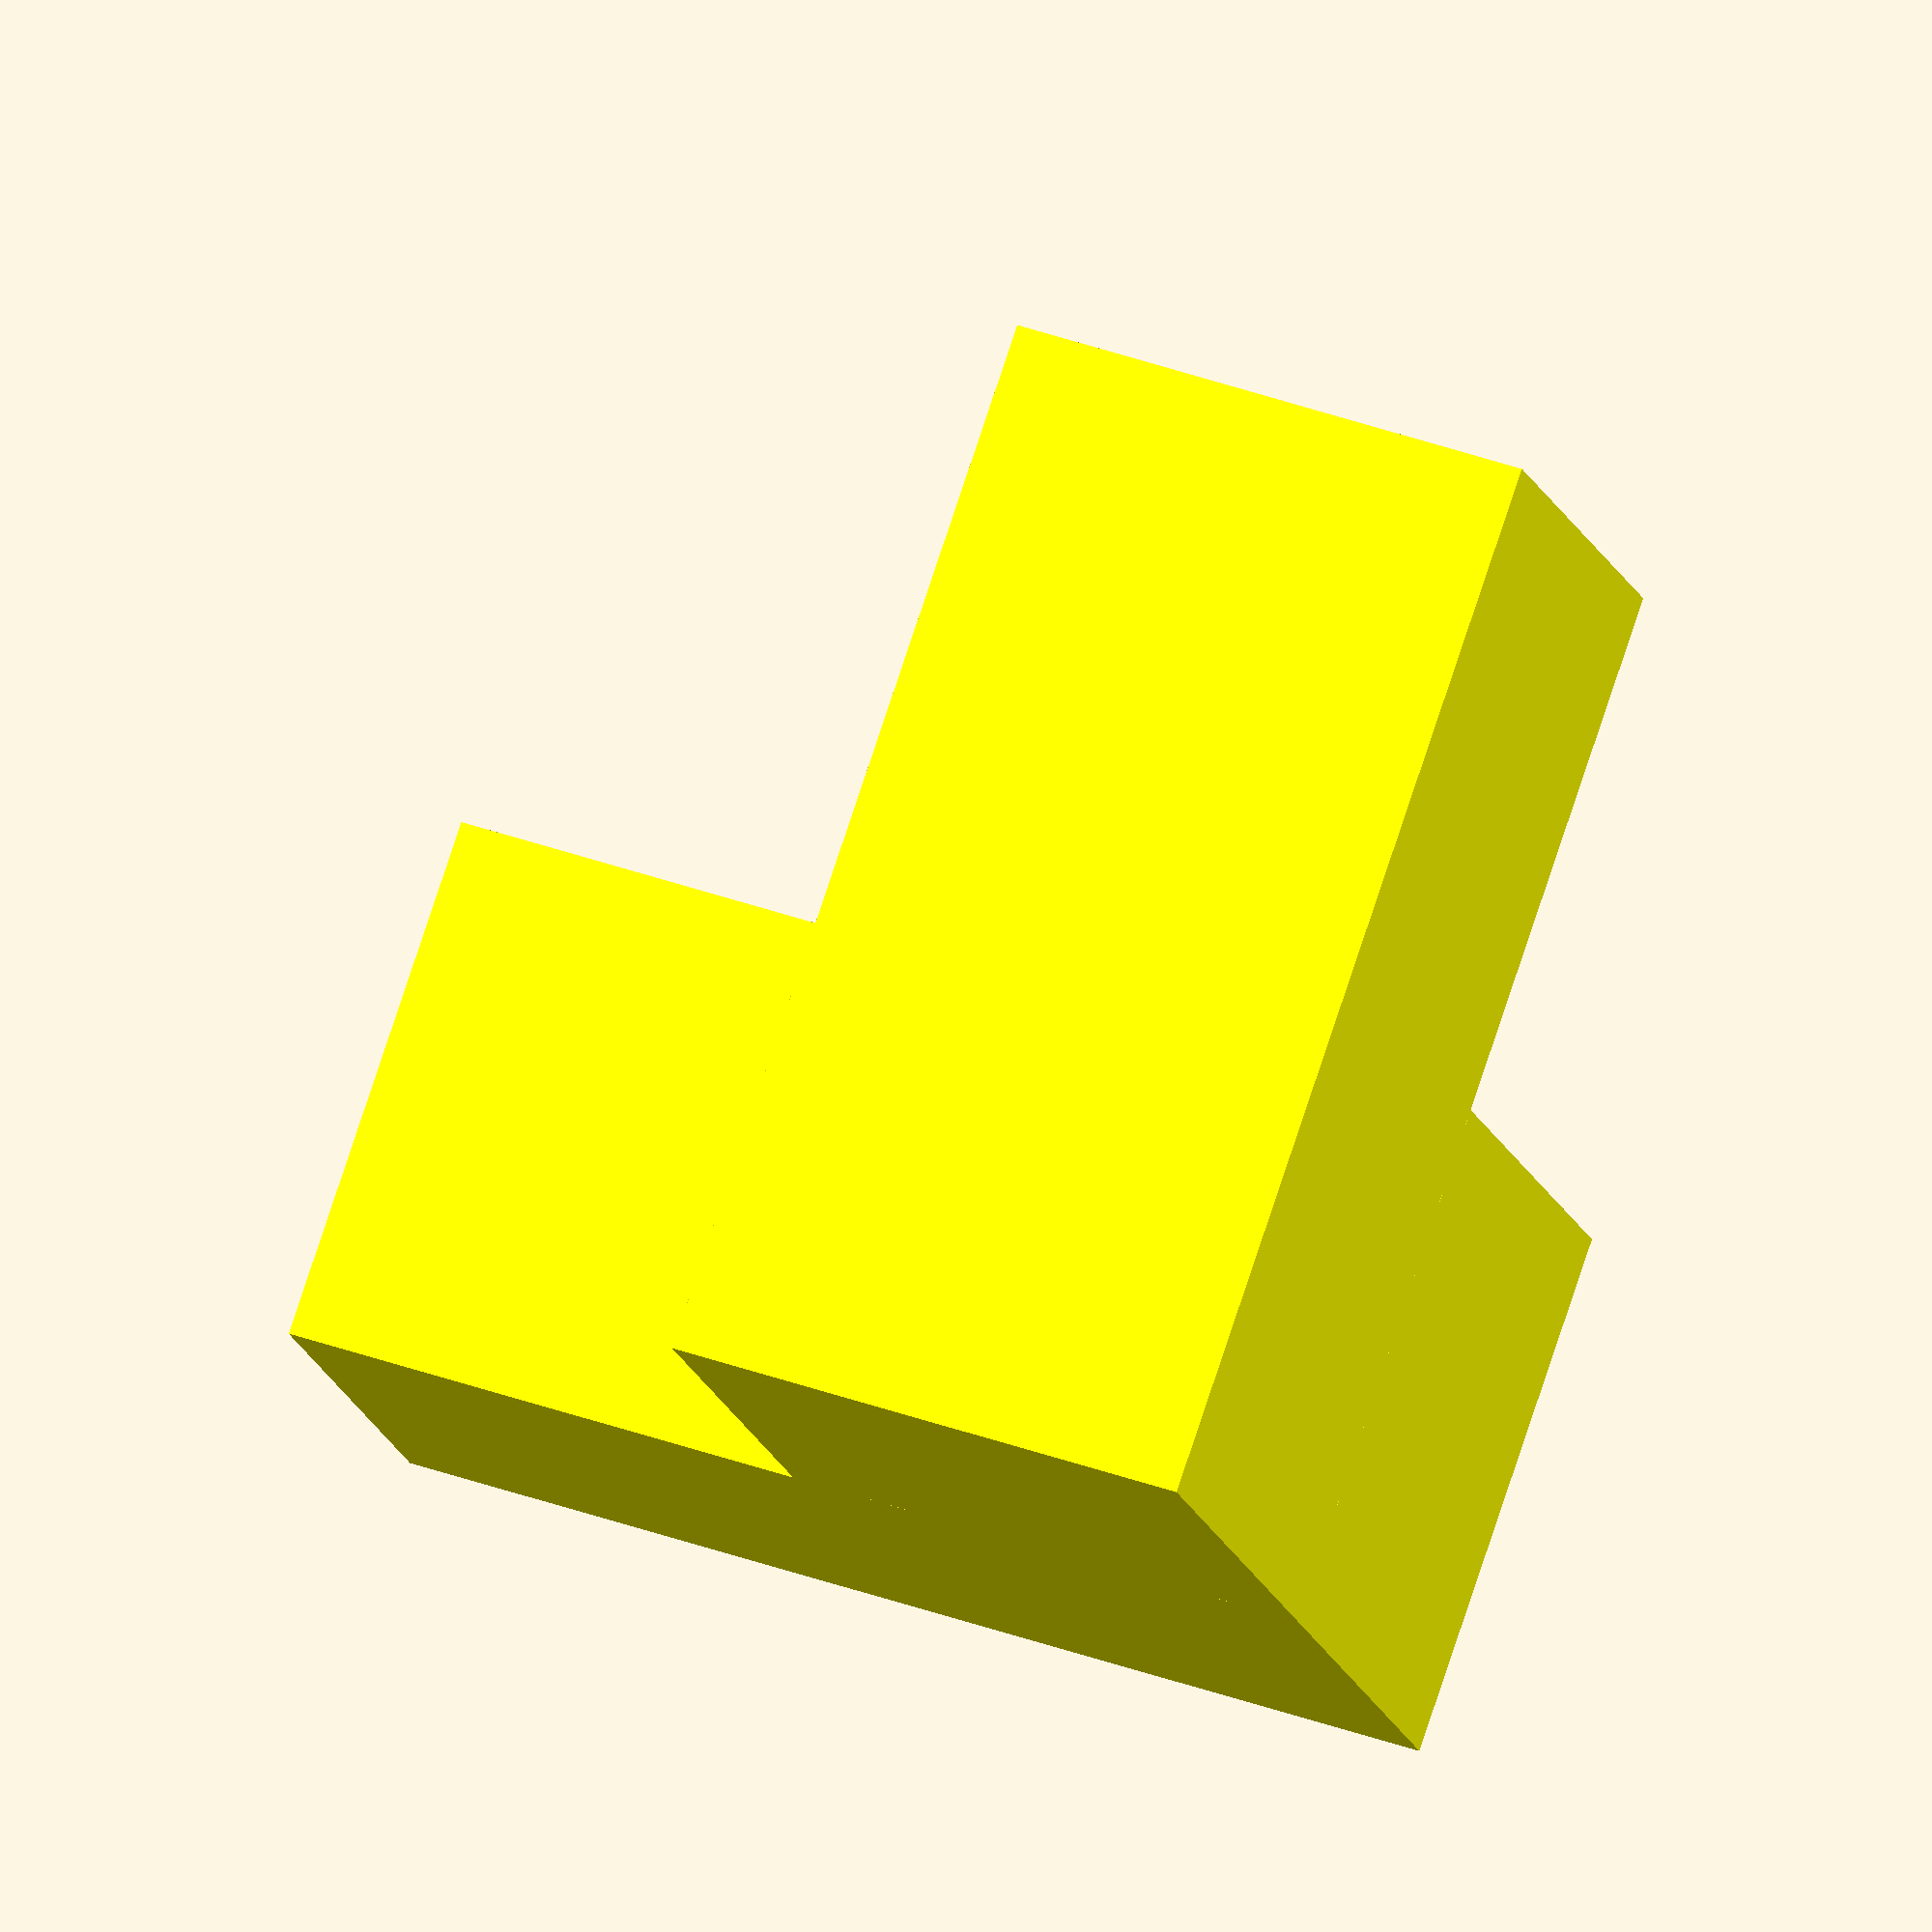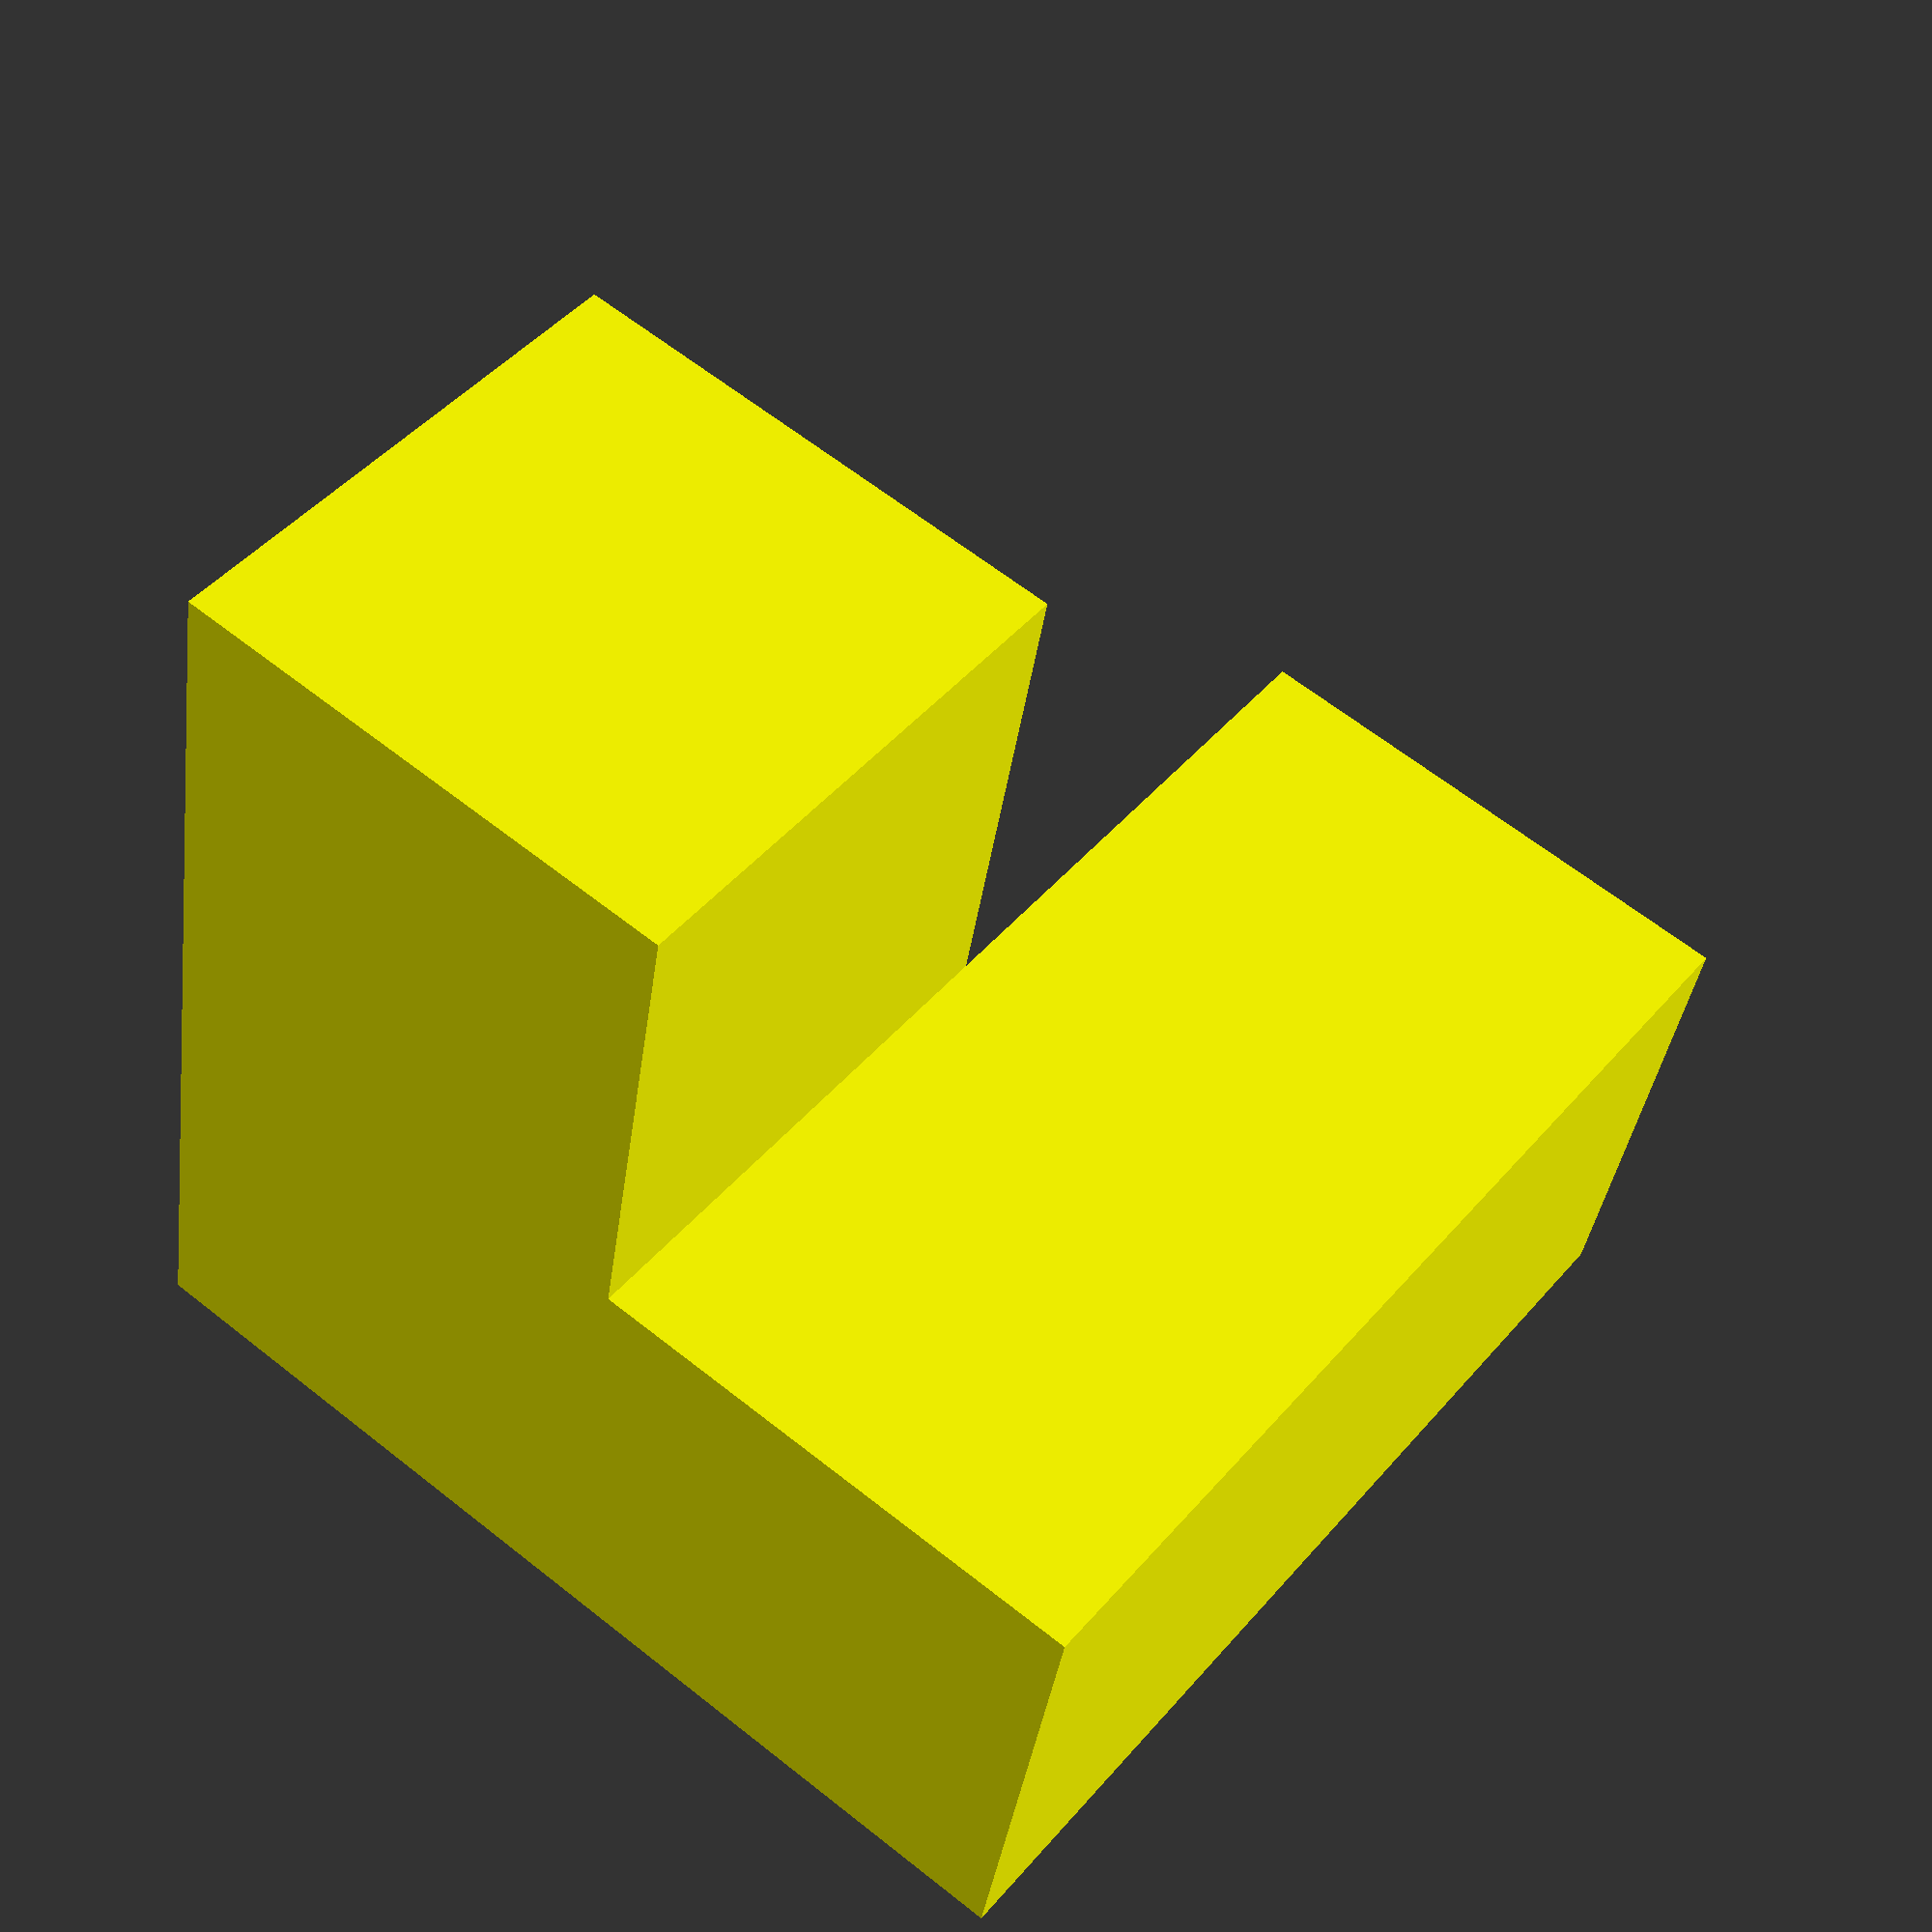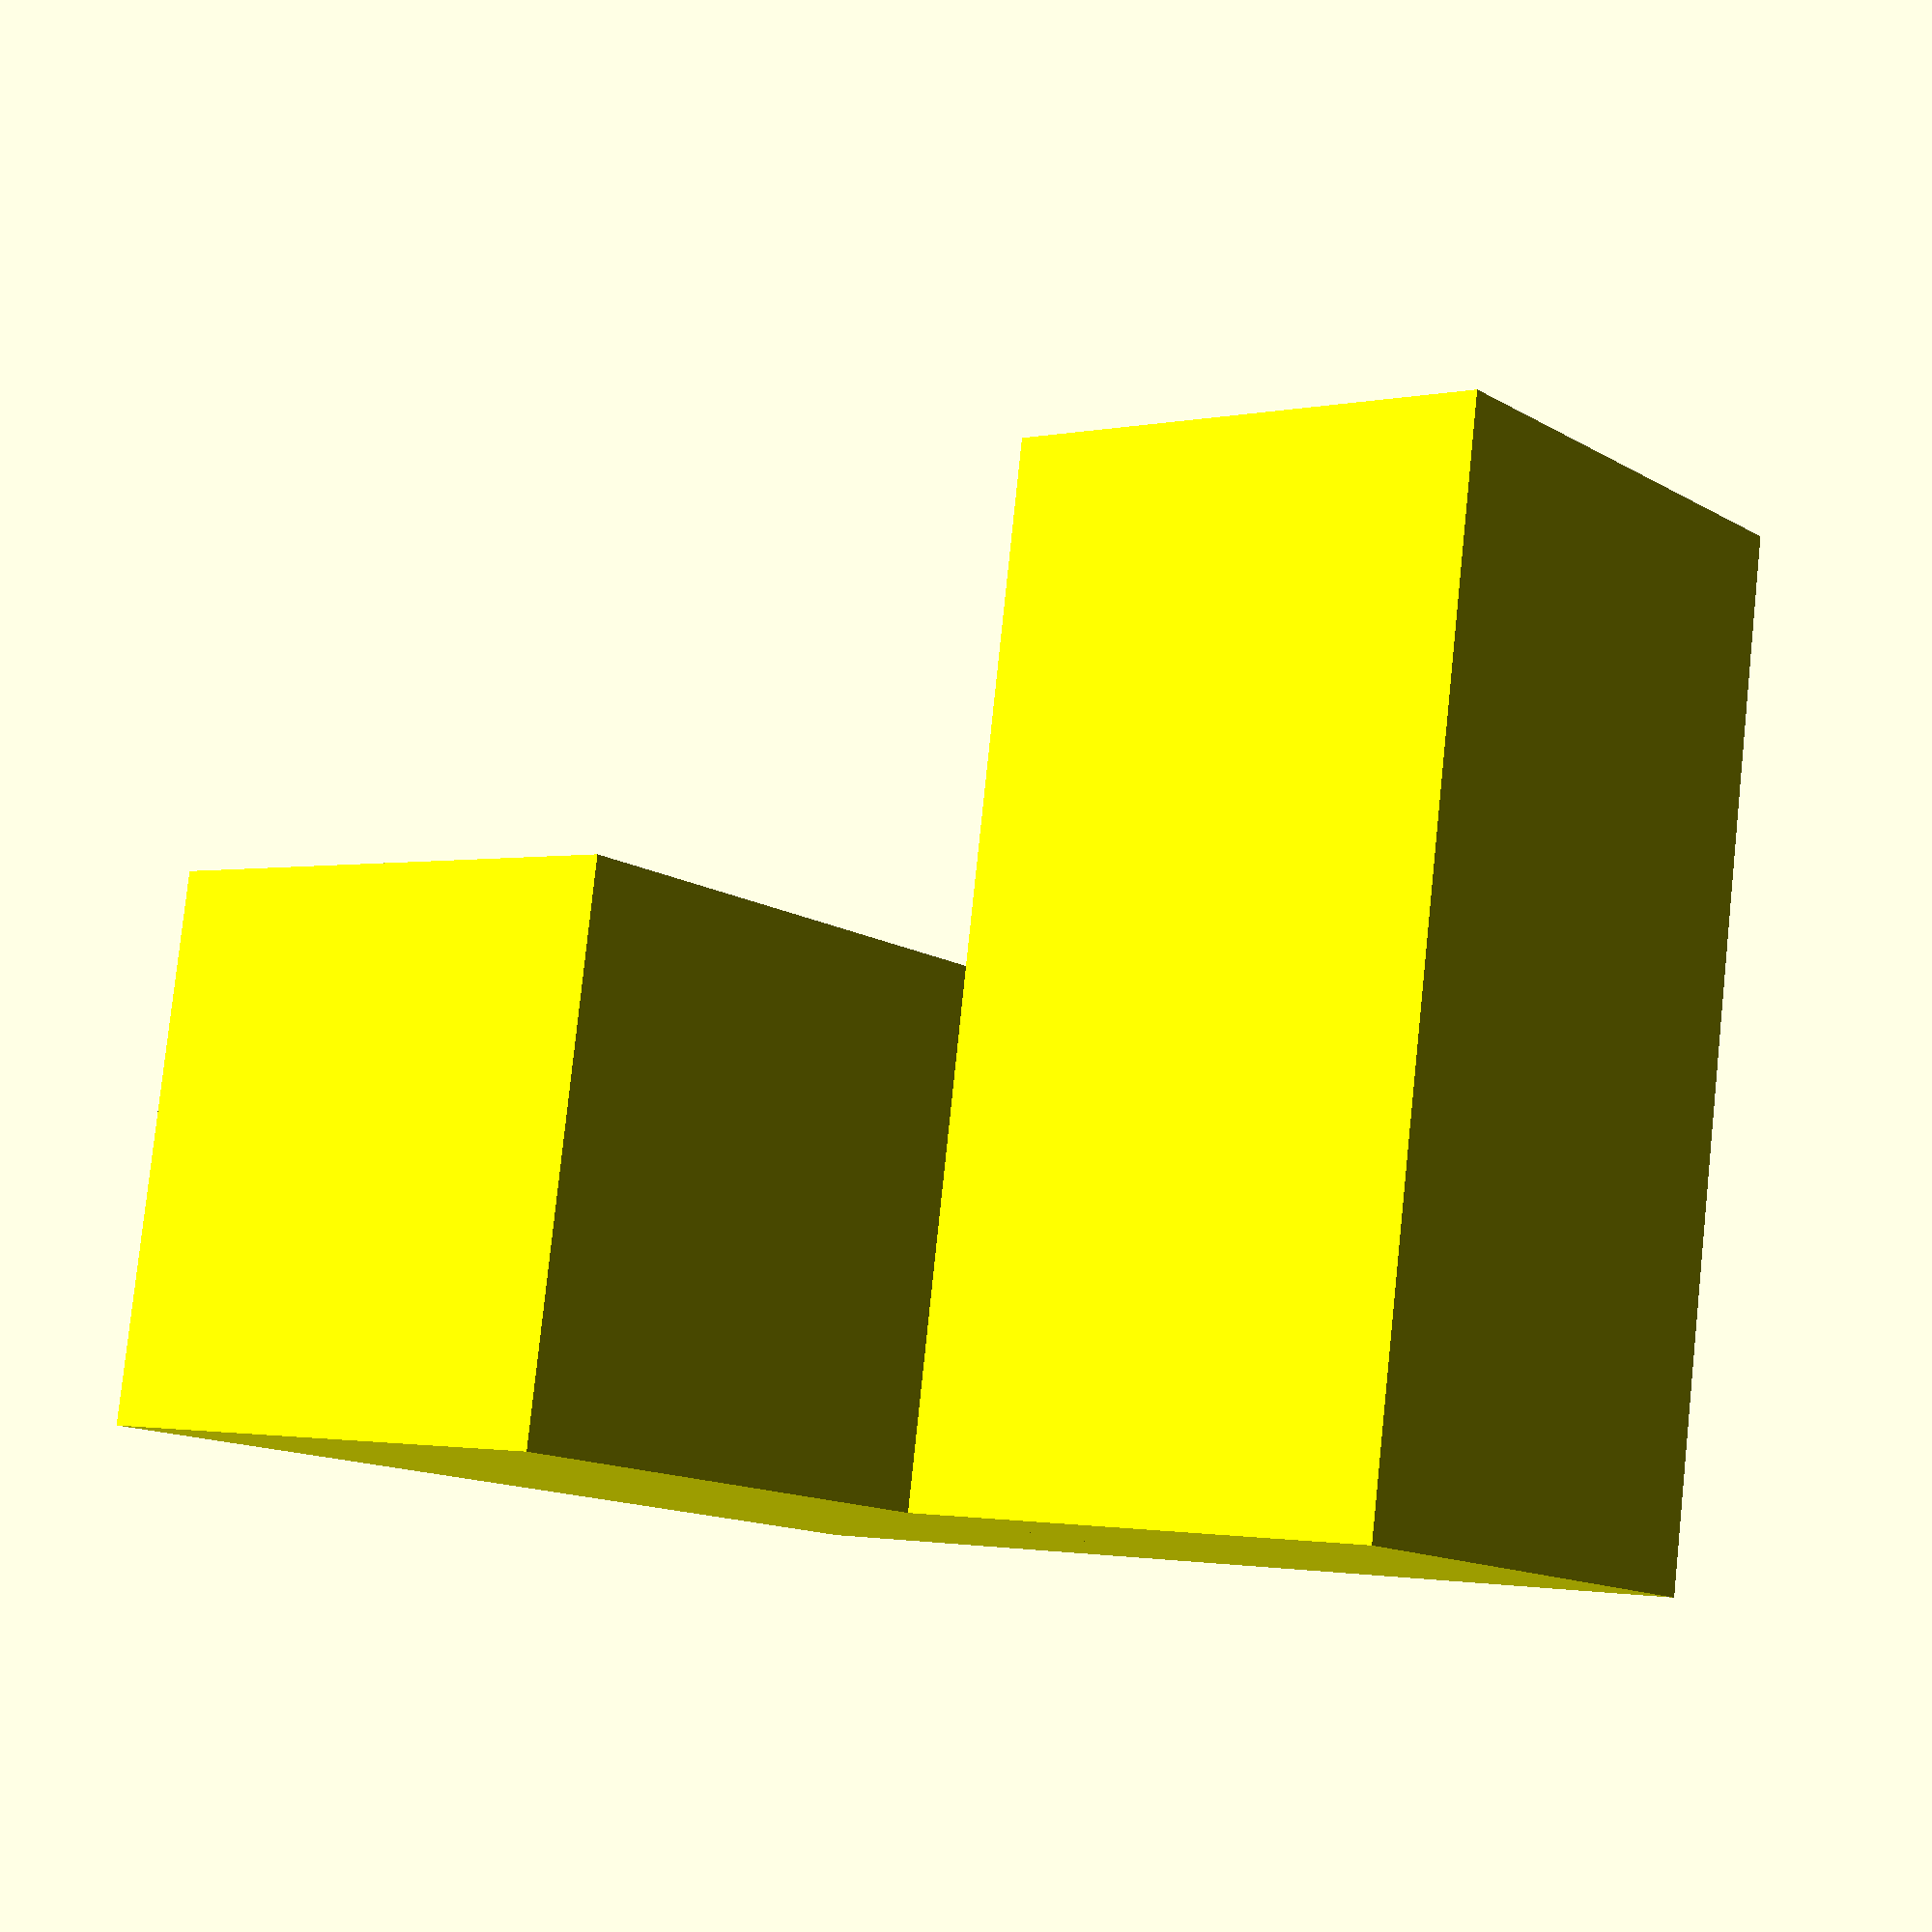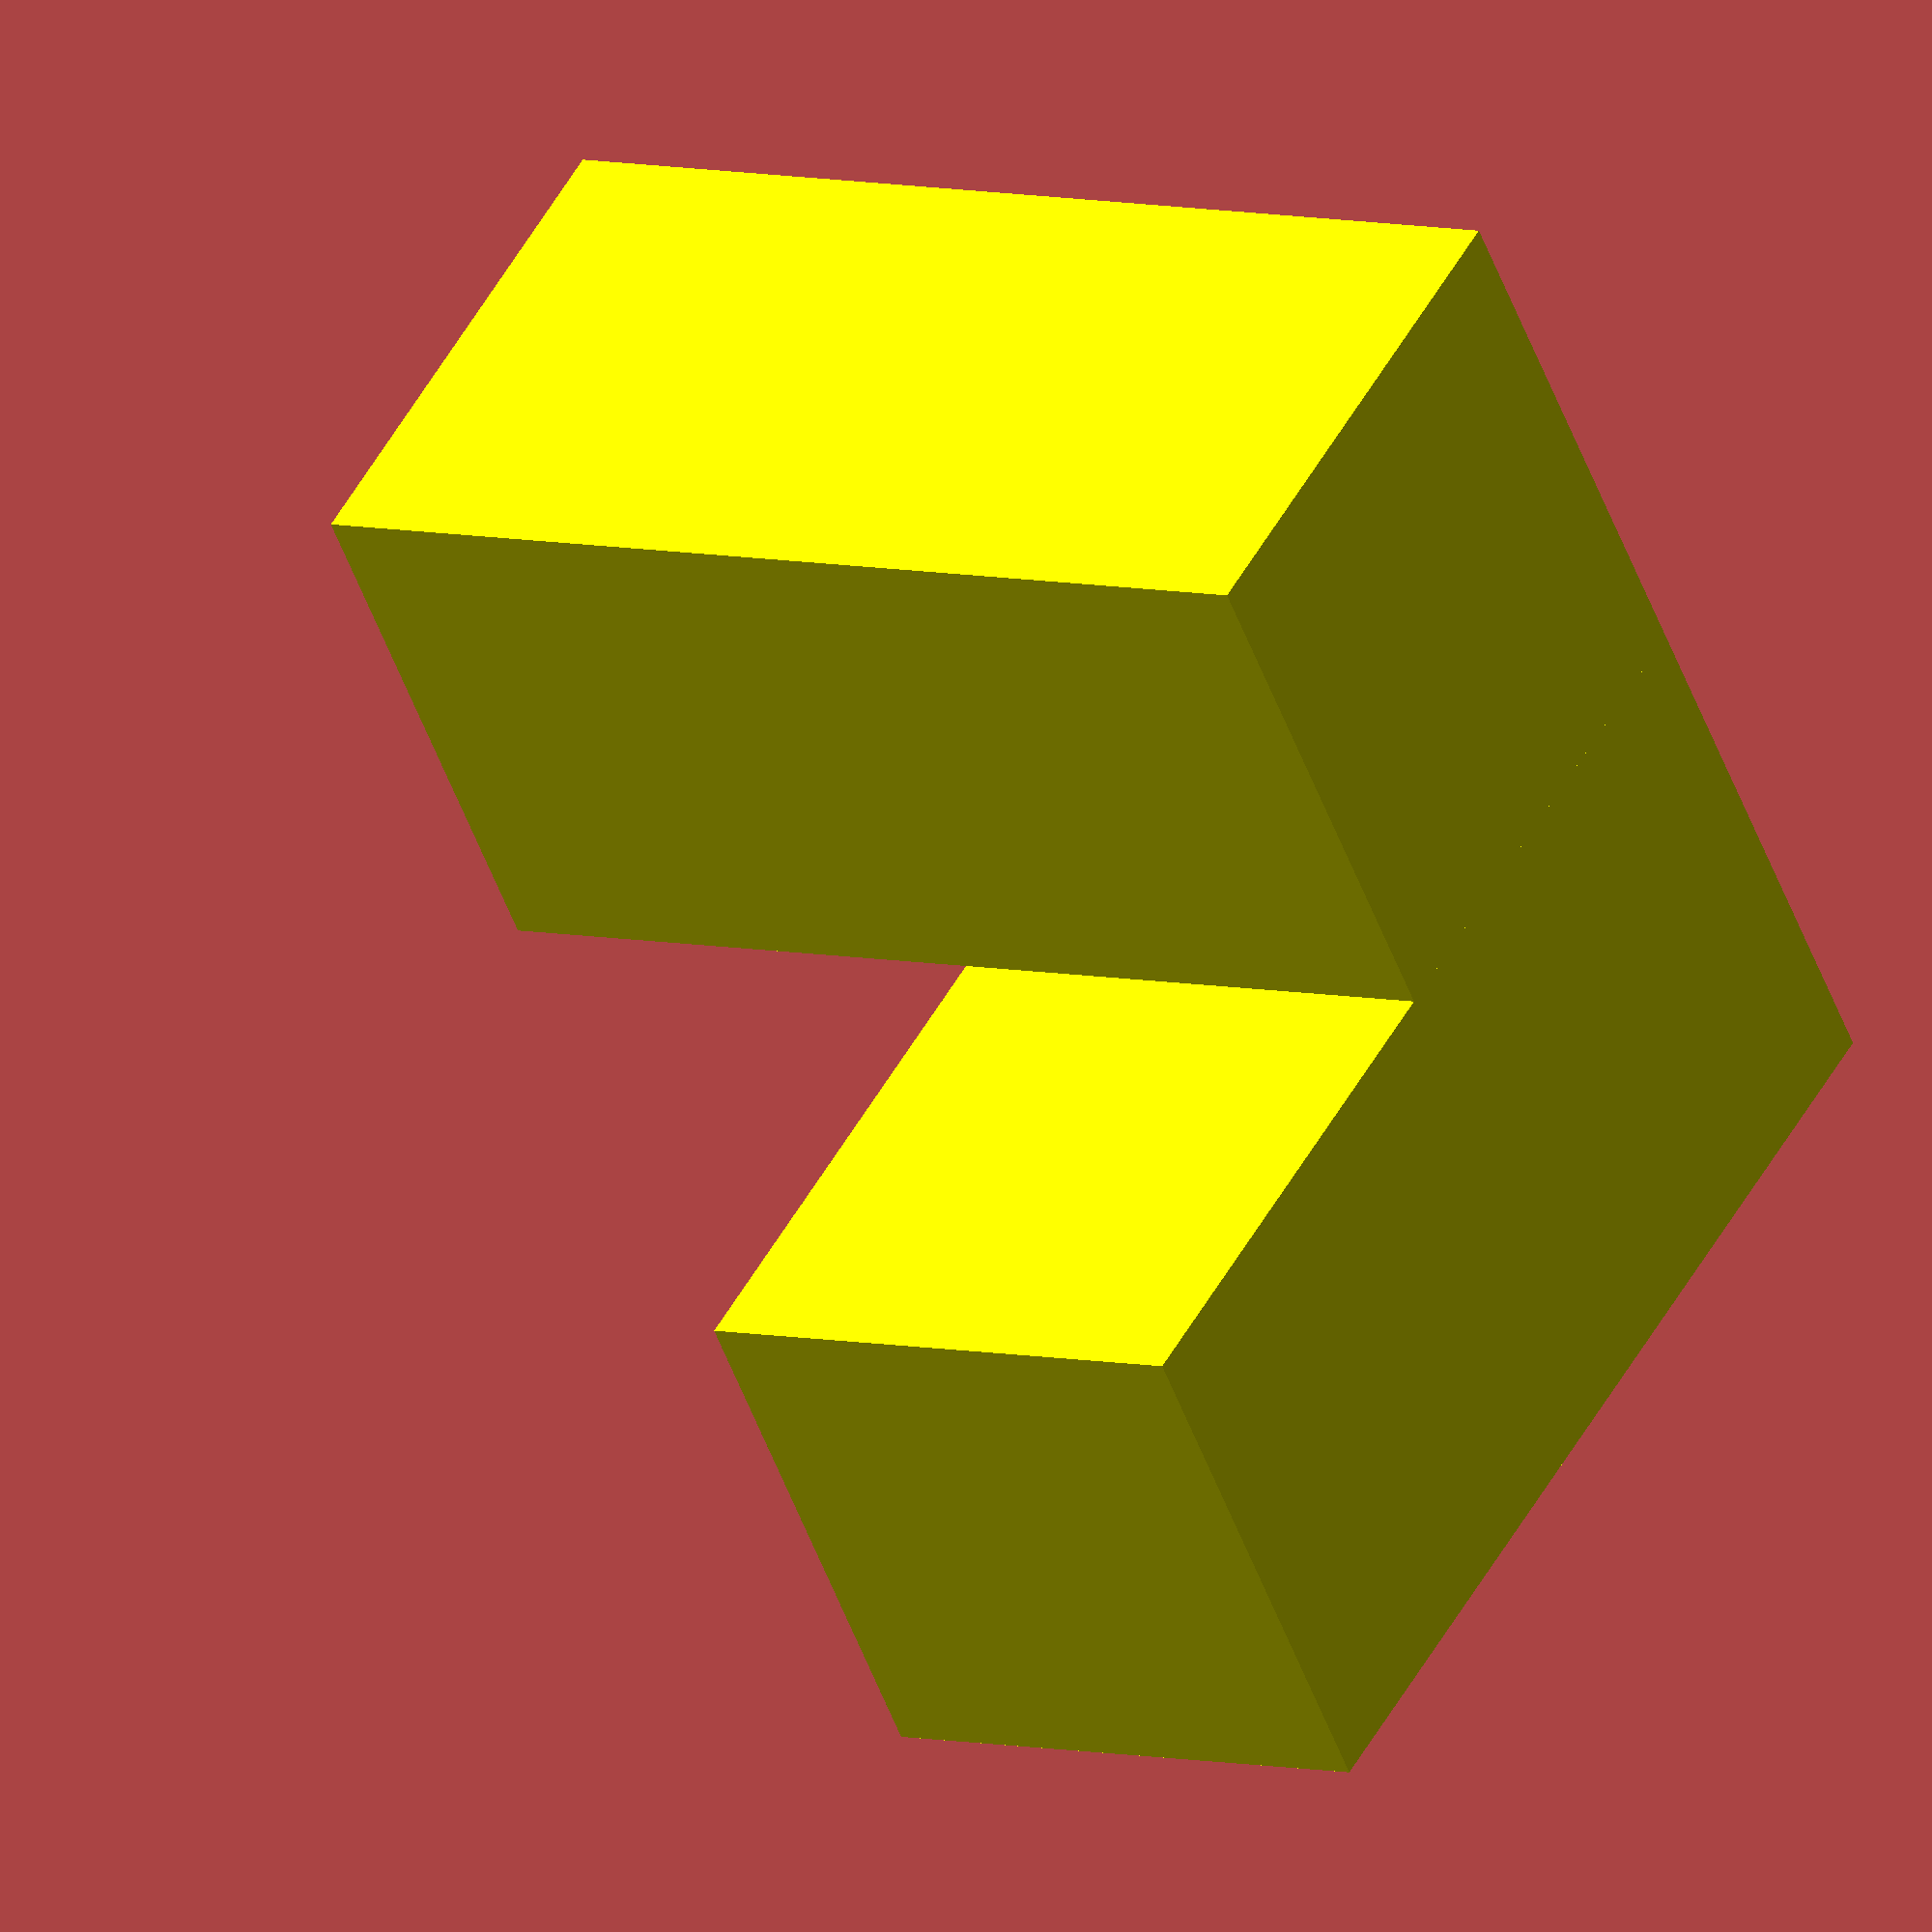
<openscad>
translate([-50,50,0]) 
color("yellow")
cube([100,50,50],center=false);

translate([-50,100,0]) 
color("yellow")
cube([50,50,100],center=false);
</openscad>
<views>
elev=137.0 azim=35.1 roll=67.3 proj=o view=wireframe
elev=217.5 azim=128.3 roll=187.8 proj=p view=solid
elev=193.7 azim=97.6 roll=142.0 proj=p view=wireframe
elev=173.5 azim=216.6 roll=55.0 proj=o view=wireframe
</views>
